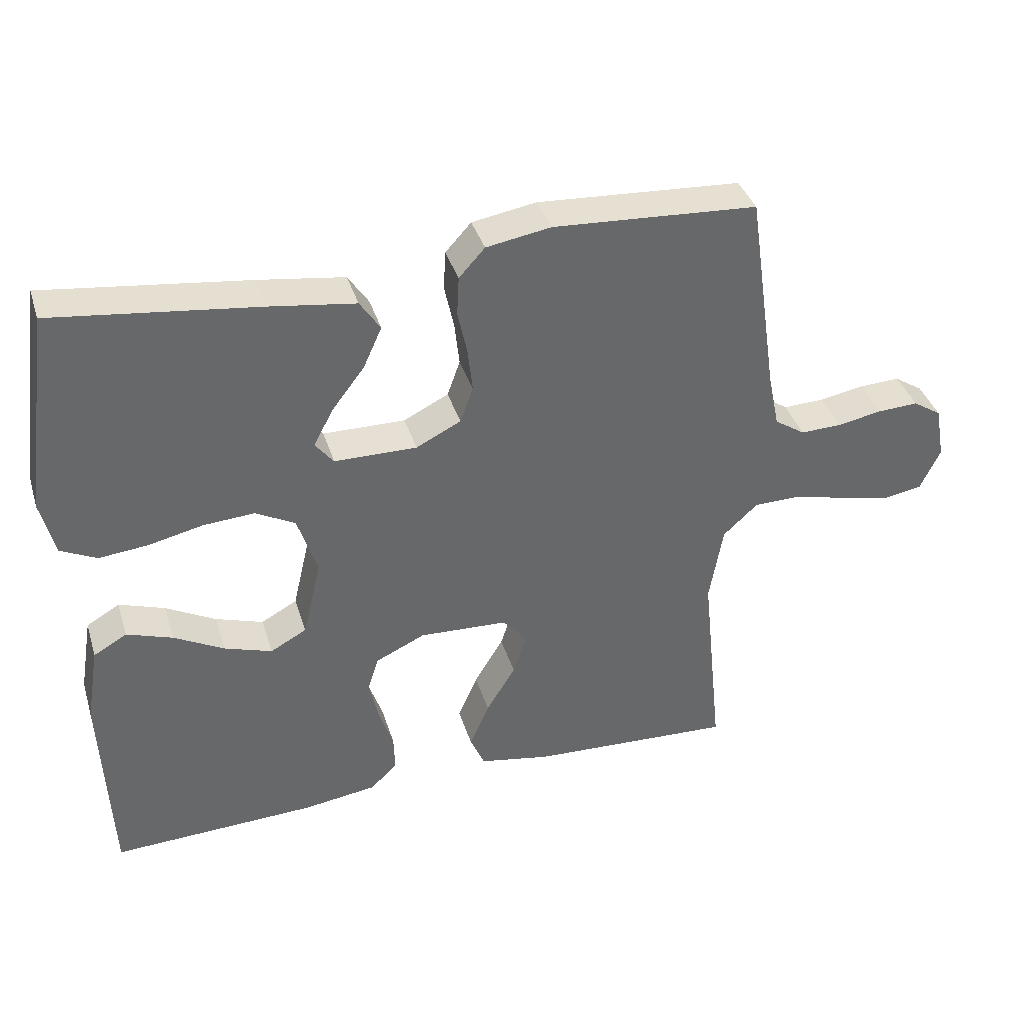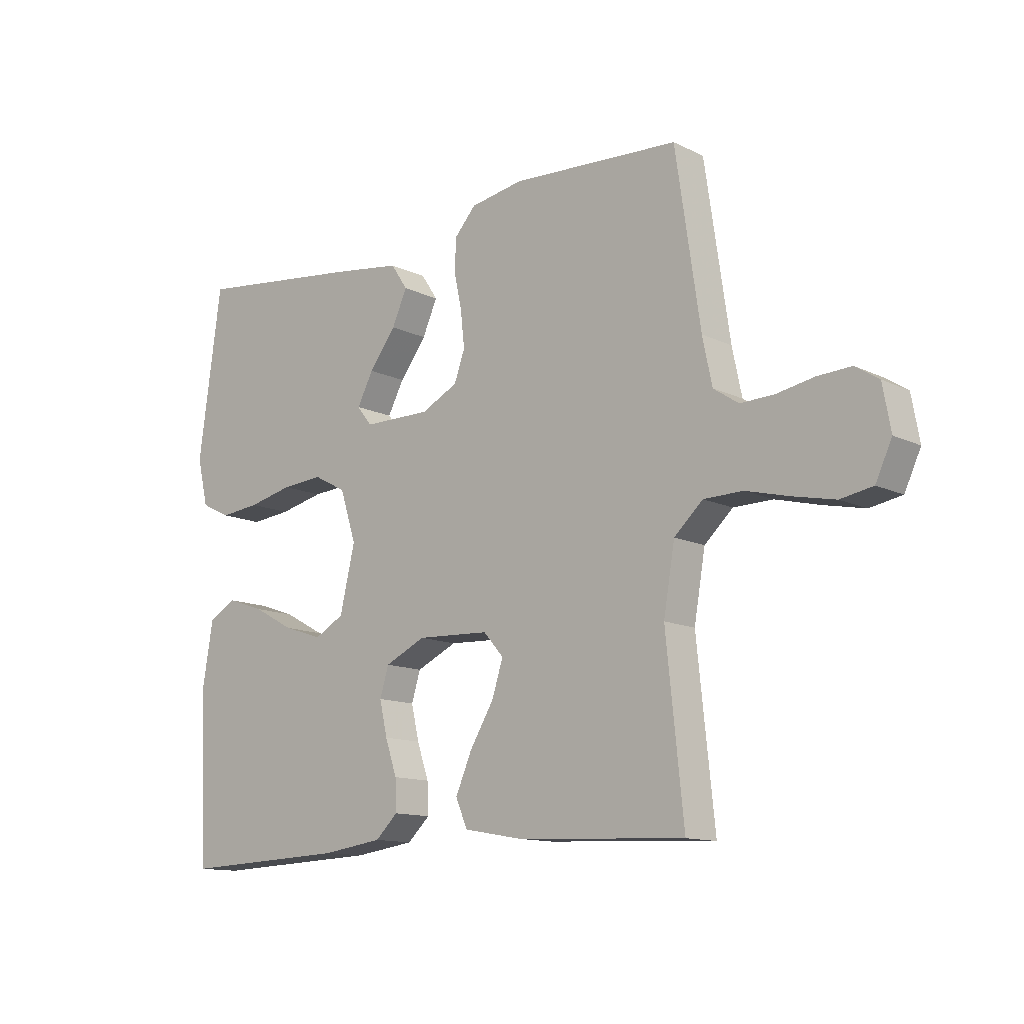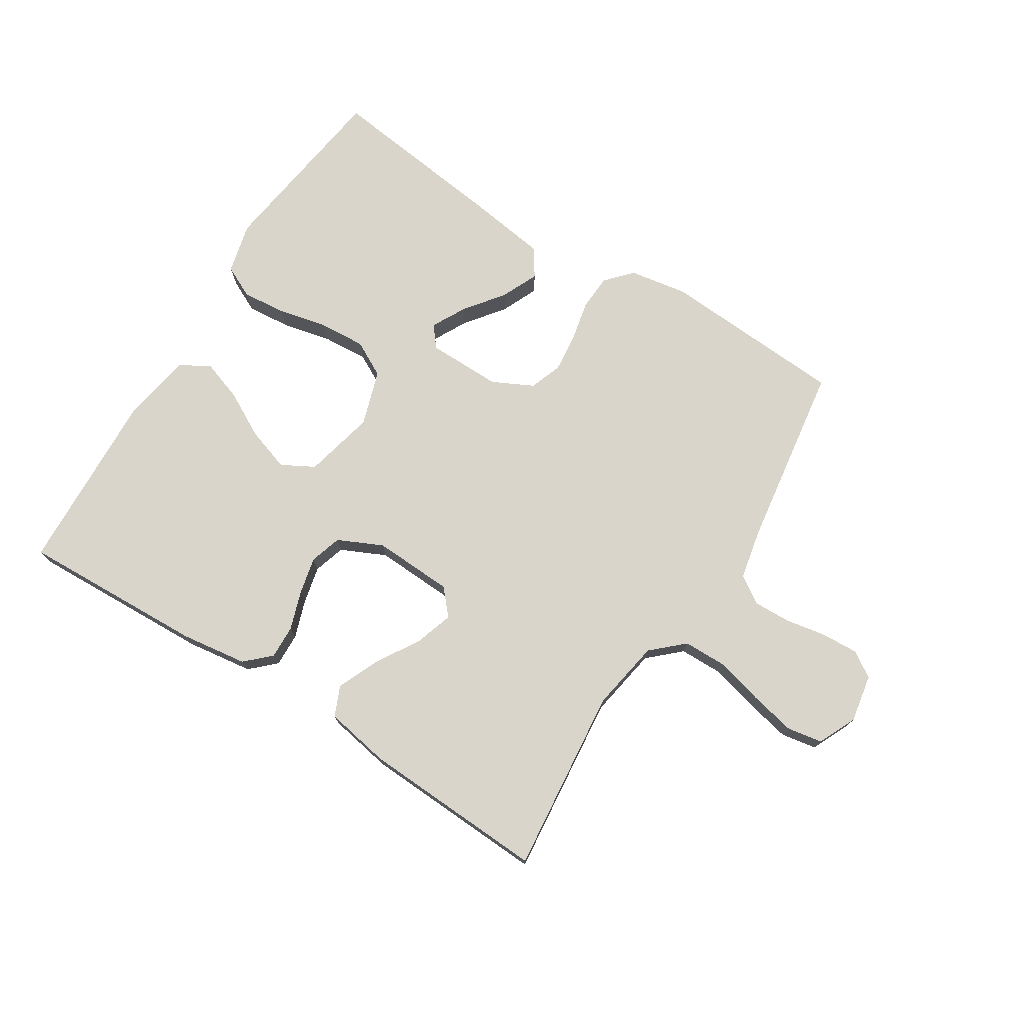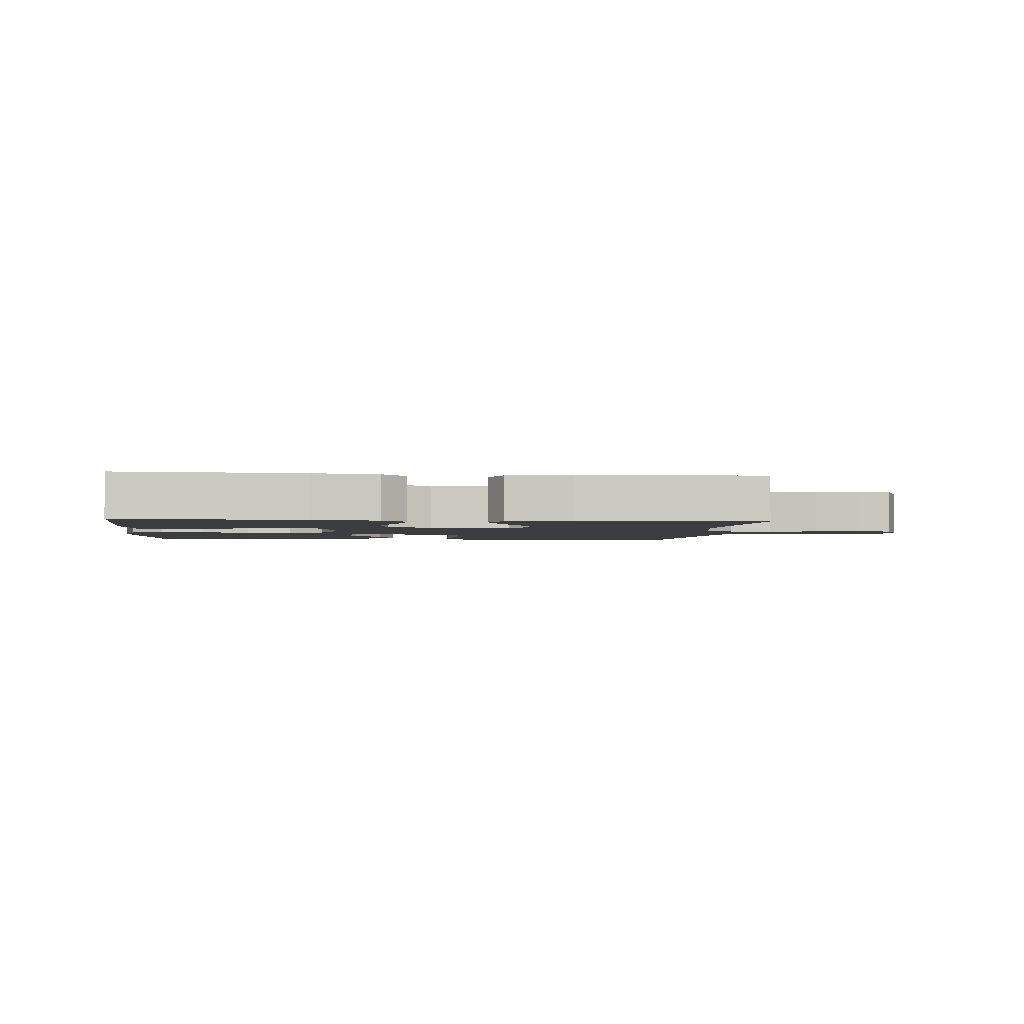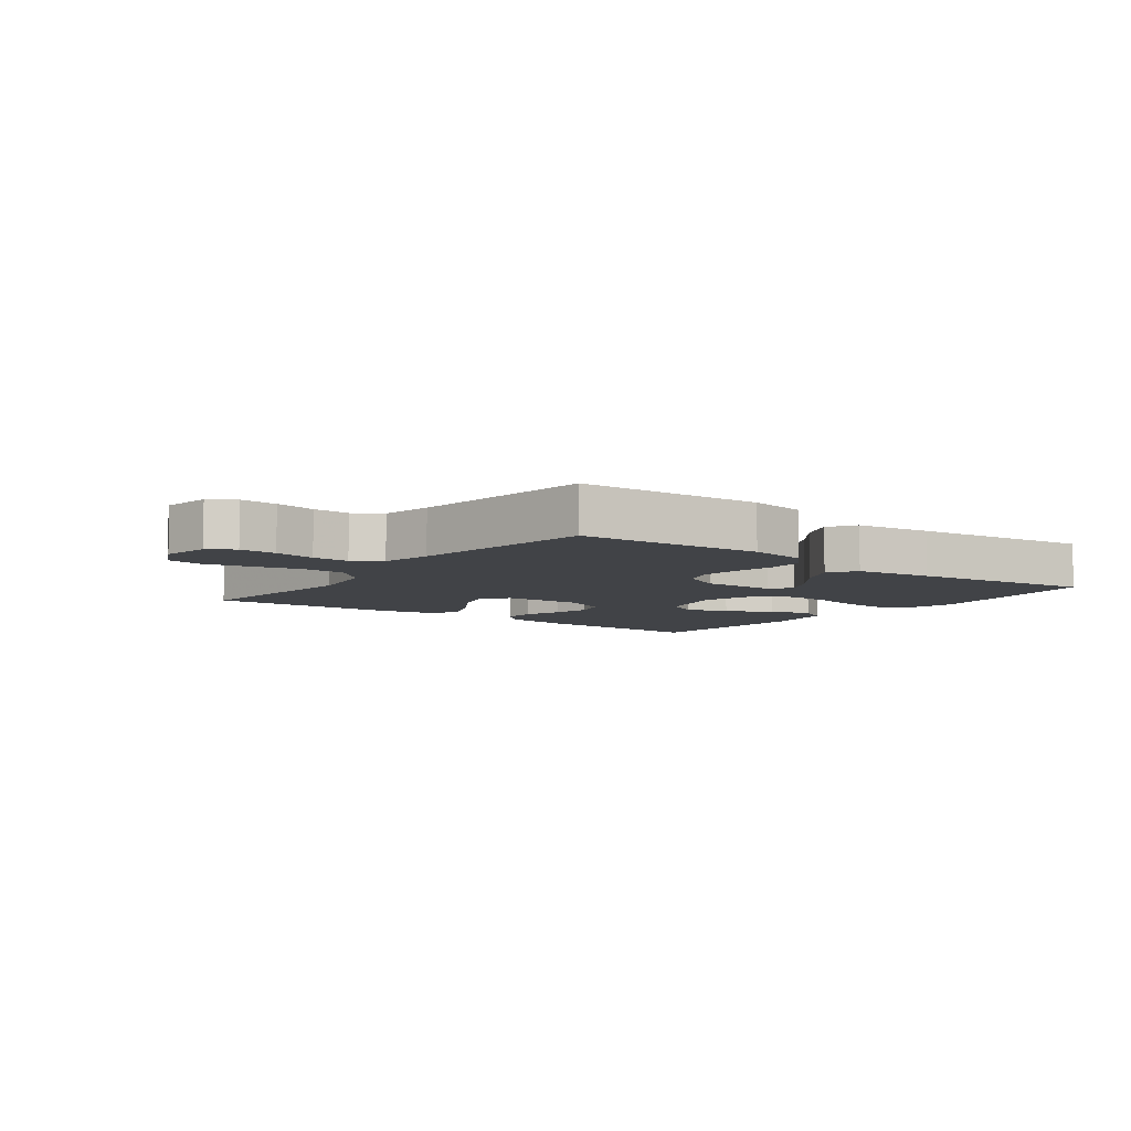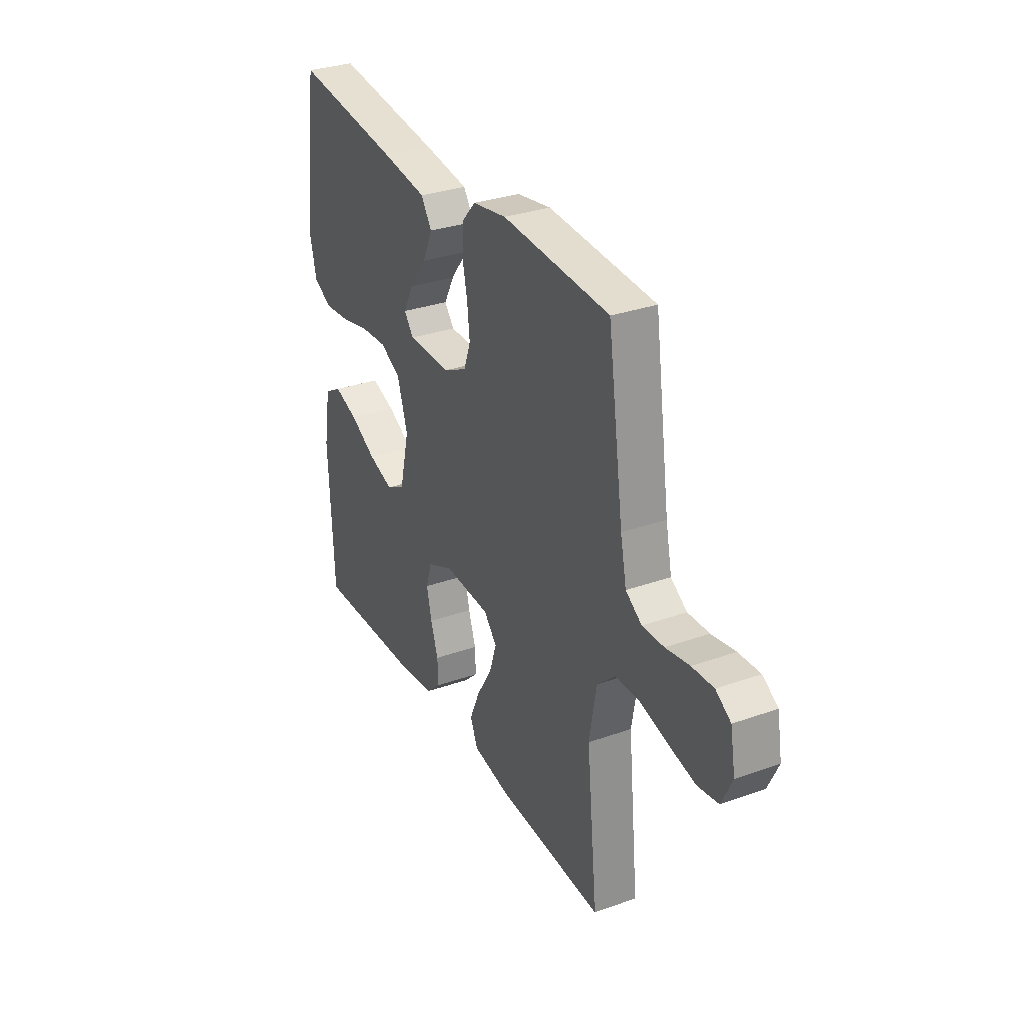
<metadata>
{"format":"obj","ext":"obj","renderer":"f3d","projection":"perspective","resolution":1024,"background":"white","views":[{"elev":38.0,"azim":163.4,"up":"+Z"},{"elev":-12.7,"azim":-138.0,"up":"+Z"},{"elev":74.6,"azim":-147.8,"up":"+Y"},{"elev":-2.5,"azim":174.4,"up":"+Y"},{"elev":-7.1,"azim":-36.9,"up":"+Y"},{"elev":31.4,"azim":-116.8,"up":"+Z"}]}
</metadata>
<code>
v -0.5 0.07 0.5
v -0.2 0.07 0.518
v -0.105 0.07 0.502
v -0.067 0.07 0.46
v -0.064 0.07 0.402
v -0.078 0.07 0.337
v -0.085 0.07 0.273
v -0.066 0.07 0.22
v 0 0.07 0.187
v 0.121 0.07 0.188
v 0.148 0.07 0.222
v 0.119 0.07 0.277
v 0.071 0.07 0.34
v 0.044 0.07 0.4
v 0.074 0.07 0.445
v 0.2 0.07 0.463
v 0.5 0.07 0.5
v 0.541 0.07 0.2
v 0.521 0.07 0.117
v 0.468 0.07 0.091
v 0.396 0.07 0.098
v 0.316 0.07 0.116
v 0.241 0.07 0.121
v 0.183 0.07 0.09
v 0.154 0.07 0
v 0.181 0.07 -0.115
v 0.234 0.07 -0.144
v 0.304 0.07 -0.121
v 0.378 0.07 -0.081
v 0.445 0.07 -0.058
v 0.494 0.07 -0.086
v 0.513 0.07 -0.2
v 0.5 0.07 -0.5
v 0.2 0.07 -0.488
v 0.092 0.07 -0.473
v 0.052 0.07 -0.435
v 0.054 0.07 -0.38
v 0.075 0.07 -0.318
v 0.089 0.07 -0.257
v 0.073 0.07 -0.205
v 0 0.07 -0.171
v -0.13 0.07 -0.177
v -0.166 0.07 -0.218
v -0.146 0.07 -0.28
v -0.103 0.07 -0.351
v -0.074 0.07 -0.418
v -0.095 0.07 -0.467
v -0.2 0.07 -0.486
v -0.5 0.07 -0.5
v -0.469 0.07 -0.2
v -0.489 0.07 -0.084
v -0.54 0.07 -0.037
v -0.61 0.07 -0.036
v -0.688 0.07 -0.056
v -0.762 0.07 -0.072
v -0.819 0.07 -0.062
v -0.848 0.07 0
v -0.834 0.07 0.078
v -0.792 0.07 0.105
v -0.732 0.07 0.102
v -0.666 0.07 0.09
v -0.606 0.07 0.088
v -0.561 0.07 0.118
v -0.544 0.07 0.2
v -0.5 0 0.5
v -0.2 0 0.518
v -0.105 0 0.502
v -0.067 0 0.46
v -0.064 0 0.402
v -0.078 0 0.337
v -0.085 0 0.273
v -0.066 0 0.22
v 0 0 0.187
v 0.121 0 0.188
v 0.148 0 0.222
v 0.119 0 0.277
v 0.071 0 0.34
v 0.044 0 0.4
v 0.074 0 0.445
v 0.2 0 0.463
v 0.5 0 0.5
v 0.541 0 0.2
v 0.521 0 0.117
v 0.468 0 0.091
v 0.396 0 0.098
v 0.316 0 0.116
v 0.241 0 0.121
v 0.183 0 0.09
v 0.154 0 0
v 0.181 0 -0.115
v 0.234 0 -0.144
v 0.304 0 -0.121
v 0.378 0 -0.081
v 0.445 0 -0.058
v 0.494 0 -0.086
v 0.513 0 -0.2
v 0.5 0 -0.5
v 0.2 0 -0.488
v 0.092 0 -0.473
v 0.052 0 -0.435
v 0.054 0 -0.38
v 0.075 0 -0.318
v 0.089 0 -0.257
v 0.073 0 -0.205
v 0 0 -0.171
v -0.13 0 -0.177
v -0.166 0 -0.218
v -0.146 0 -0.28
v -0.103 0 -0.351
v -0.074 0 -0.418
v -0.095 0 -0.467
v -0.2 0 -0.486
v -0.5 0 -0.5
v -0.469 0 -0.2
v -0.489 0 -0.084
v -0.54 0 -0.037
v -0.61 0 -0.036
v -0.688 0 -0.056
v -0.762 0 -0.072
v -0.819 0 -0.062
v -0.848 0 0
v -0.834 0 0.078
v -0.792 0 0.105
v -0.732 0 0.102
v -0.666 0 0.09
v -0.606 0 0.088
v -0.561 0 0.118
v -0.544 0 0.2
f 58 59 60 61
f 58 61 62
f 57 58 62
f 56 57 62
f 53 54 55 56
f 53 56 62 63
f 47 48 49 50
f 47 50 51
f 44 45 46 47
f 43 44 47 51
f 42 43 51 52
f 35 36 37 38
f 35 38 39
f 34 35 39
f 33 34 39 40
f 31 32 33 40
f 28 29 30 31
f 27 28 31 40
f 19 20 21 22
f 19 22 23
f 18 19 23
f 17 18 23
f 16 17 23 24
f 12 13 14 15
f 11 12 15 16
f 3 4 5 6
f 3 6 7
f 64 1 2 3
f 63 64 3 7
f 52 53 63 7
f 41 42 52 7
f 26 27 40 41
f 25 26 41
f 11 16 24 25
f 10 11 25 41
f 9 10 41
f 8 9 41
f 7 8 41
f 125 124 123 122
f 126 125 122
f 126 122 121
f 126 121 120
f 120 119 118 117
f 127 126 120 117
f 114 113 112 111
f 115 114 111
f 111 110 109 108
f 115 111 108 107
f 116 115 107 106
f 102 101 100 99
f 103 102 99
f 103 99 98
f 104 103 98 97
f 104 97 96 95
f 95 94 93 92
f 104 95 92 91
f 86 85 84 83
f 87 86 83
f 87 83 82
f 87 82 81
f 88 87 81 80
f 79 78 77 76
f 80 79 76 75
f 70 69 68 67
f 71 70 67
f 67 66 65 128
f 71 67 128 127
f 71 127 117 116
f 71 116 106 105
f 105 104 91 90
f 105 90 89
f 89 88 80 75
f 105 89 75 74
f 105 74 73
f 105 73 72
f 105 72 71
f 1 65 66 2
f 2 66 67 3
f 3 67 68 4
f 4 68 69 5
f 5 69 70 6
f 6 70 71 7
f 7 71 72 8
f 8 72 73 9
f 9 73 74 10
f 10 74 75 11
f 11 75 76 12
f 12 76 77 13
f 13 77 78 14
f 14 78 79 15
f 15 79 80 16
f 16 80 81 17
f 17 81 82 18
f 18 82 83 19
f 19 83 84 20
f 20 84 85 21
f 21 85 86 22
f 22 86 87 23
f 23 87 88 24
f 24 88 89 25
f 25 89 90 26
f 26 90 91 27
f 27 91 92 28
f 28 92 93 29
f 29 93 94 30
f 30 94 95 31
f 31 95 96 32
f 32 96 97 33
f 33 97 98 34
f 34 98 99 35
f 35 99 100 36
f 36 100 101 37
f 37 101 102 38
f 38 102 103 39
f 39 103 104 40
f 40 104 105 41
f 41 105 106 42
f 42 106 107 43
f 43 107 108 44
f 44 108 109 45
f 45 109 110 46
f 46 110 111 47
f 47 111 112 48
f 48 112 113 49
f 49 113 114 50
f 50 114 115 51
f 51 115 116 52
f 52 116 117 53
f 53 117 118 54
f 54 118 119 55
f 55 119 120 56
f 56 120 121 57
f 57 121 122 58
f 58 122 123 59
f 59 123 124 60
f 60 124 125 61
f 61 125 126 62
f 62 126 127 63
f 63 127 128 64
f 64 128 65 1

</code>
